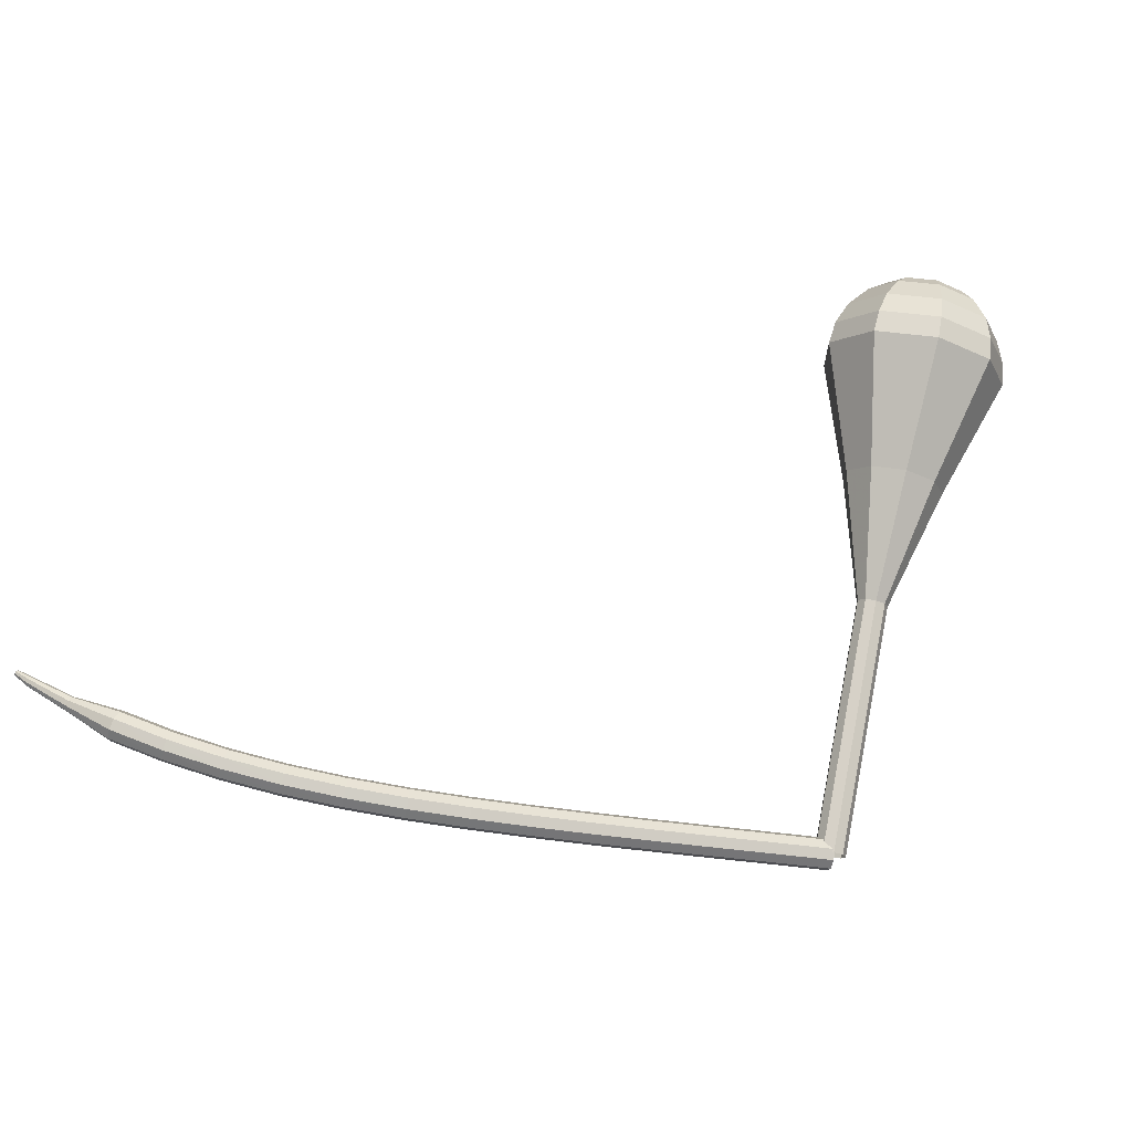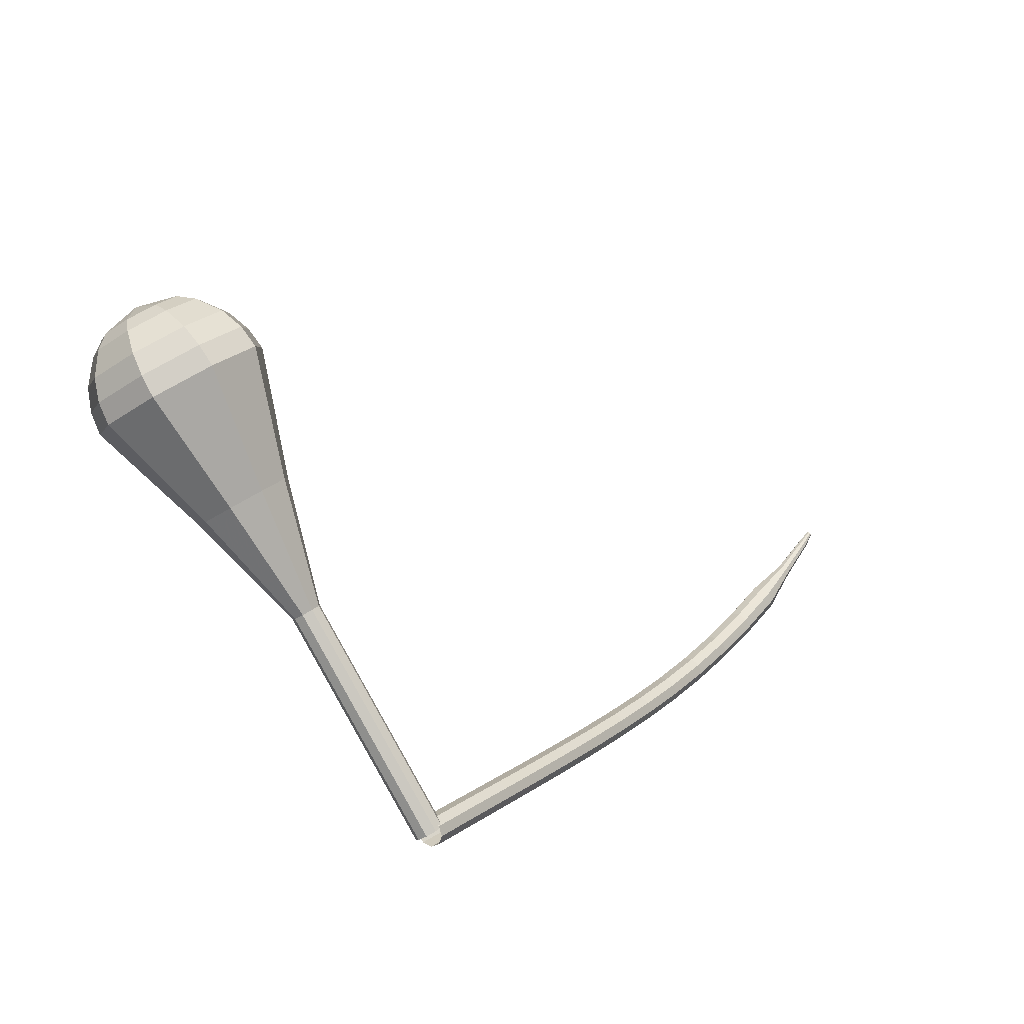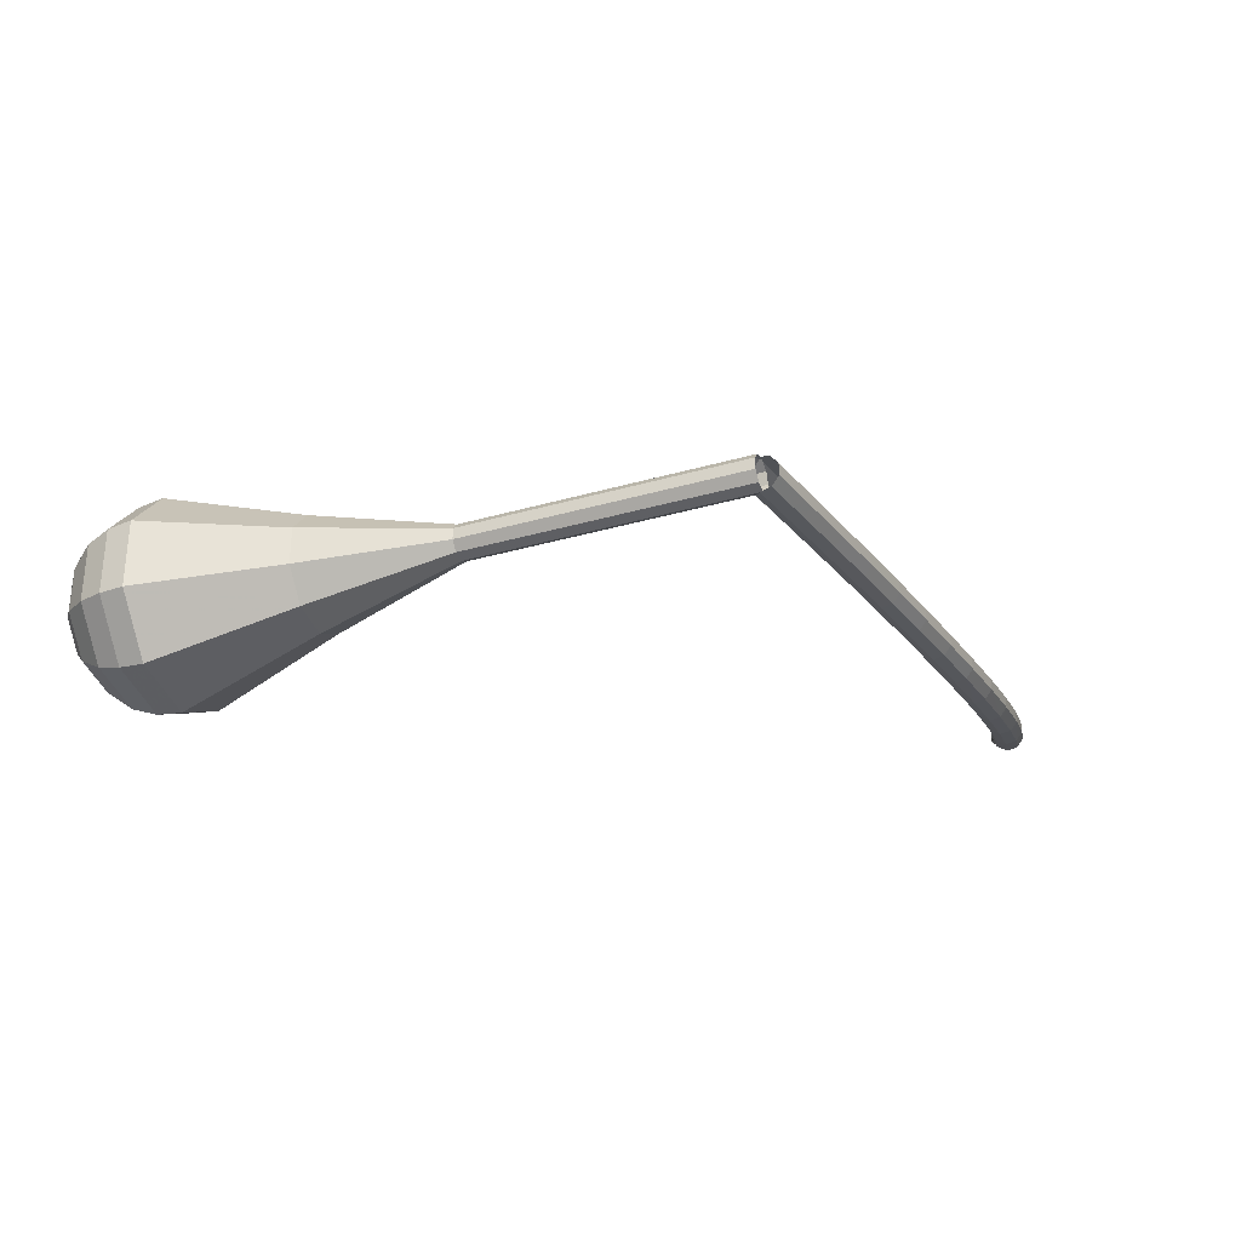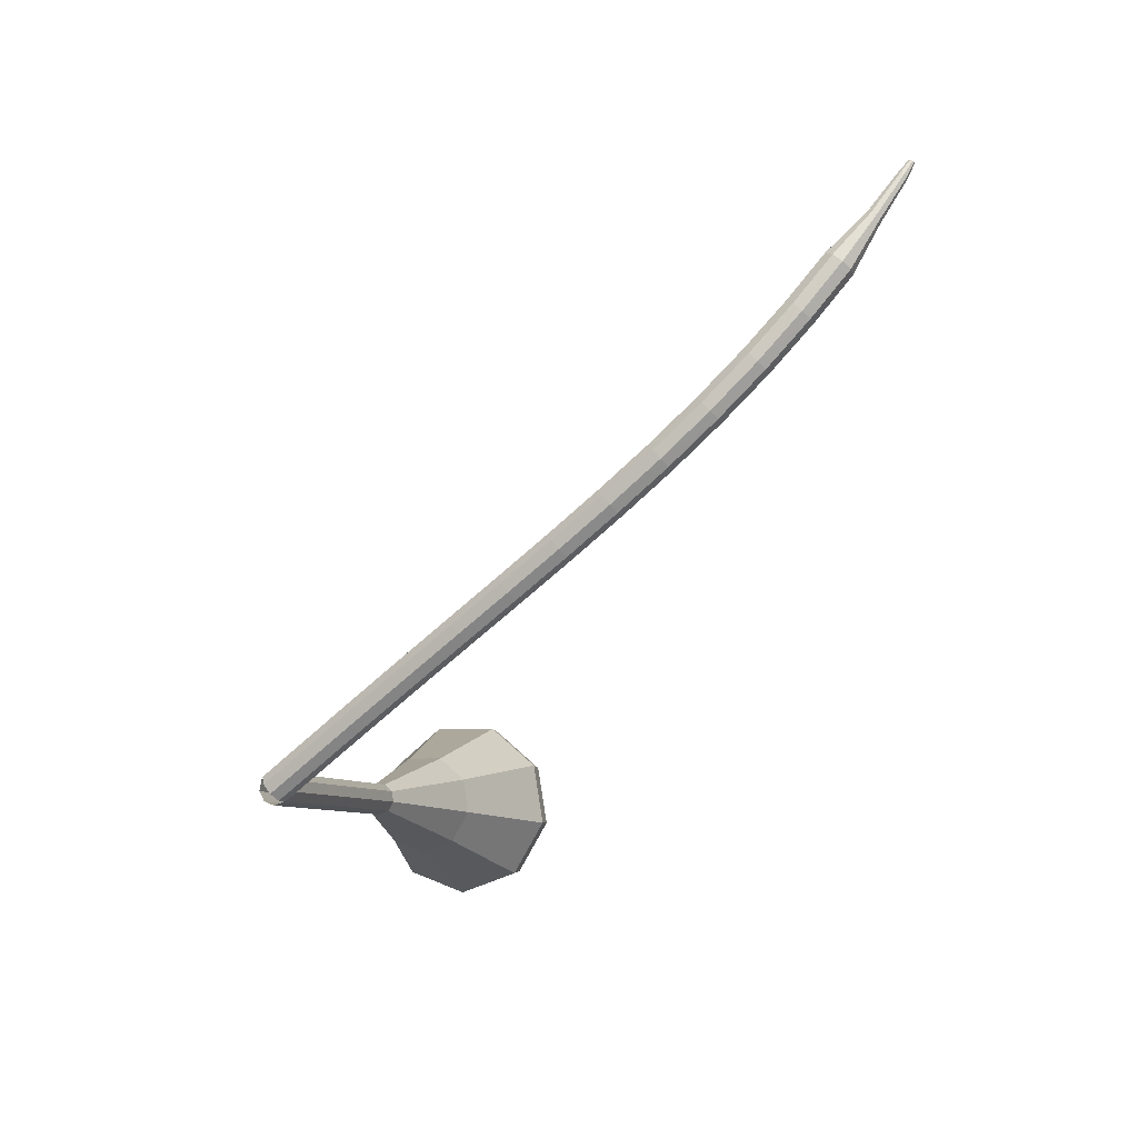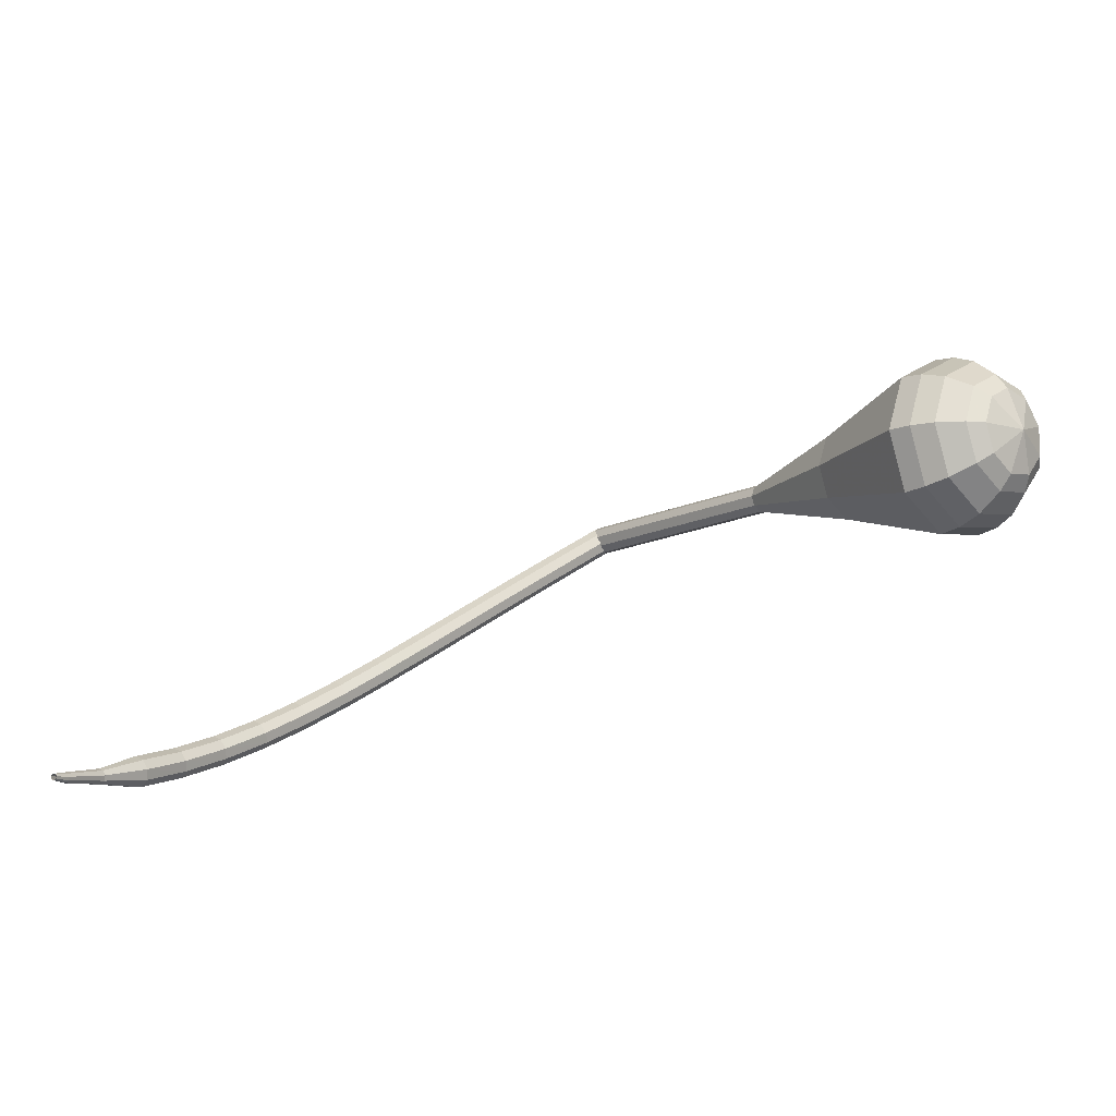
<metadata>
{"format":"obj","ext":"obj","renderer":"f3d","projection":"perspective","resolution":1024,"background":"white","views":[{"elev":-47.0,"azim":31.5,"up":"+Z"},{"elev":18.4,"azim":168.4,"up":"+Z"},{"elev":26.9,"azim":128.2,"up":"+Y"},{"elev":-70.2,"azim":-93.4,"up":"+Z"},{"elev":-40.0,"azim":-19.1,"up":"+Y"}]}
</metadata>
<code>
g tube1
v 149.7 157 106.5
v 149.9 156.8 105.7
v 150.5 156.3 105.2
v 151 155.7 105.4
v 151.4 155.3 106
v 151.4 155.2 106.9
v 151 155.6 107.6
v 150.4 156.2 107.7
v 149.9 156.8 107.3
v 149.7 157 106.5
v 146.3 153.8 106.3
v 146.5 153.6 105.5
v 147.1 153.1 105
v 147.6 152.4 105.2
v 148 152 105.8
v 148 152 106.7
v 147.6 152.4 107.3
v 147 153 107.5
v 146.5 153.5 107.1
v 146.3 153.8 106.3
v 142.9 150.5 106
v 143.1 150.3 105.2
v 143.7 149.8 104.8
v 144.2 149.2 105
v 144.6 148.8 105.6
v 144.6 148.7 106.5
v 144.2 149.1 107.1
v 143.6 149.7 107.3
v 143.1 150.3 106.8
v 142.9 150.5 106
v 139.5 147.2 105.8
v 139.7 147 105
v 140.3 146.5 104.6
v 140.9 145.9 104.7
v 141.2 145.5 105.4
v 141.2 145.5 106.2
v 140.8 145.8 106.9
v 140.2 146.4 107
v 139.7 147 106.6
v 139.5 147.2 105.8
v 136.1 143.9 105.6
v 136.4 143.7 104.8
v 136.9 143.2 104.4
v 137.5 142.6 104.5
v 137.8 142.2 105.2
v 137.8 142.2 106
v 137.4 142.6 106.7
v 136.8 143.1 106.8
v 136.3 143.7 106.4
v 136.1 143.9 105.6
v 132.7 140.6 105.4
v 133 140.4 104.6
v 133.5 139.9 104.2
v 134.1 139.3 104.3
v 134.4 138.9 105
v 134.4 138.9 105.8
v 134 139.2 106.5
v 133.4 139.8 106.7
v 132.9 140.4 106.2
v 132.7 140.6 105.4
v 129.4 137.3 105.3
v 129.6 137.1 104.5
v 130.1 136.6 104.1
v 130.7 136 104.2
v 131 135.6 104.9
v 131 135.6 105.7
v 130.7 136 106.4
v 130.1 136.6 106.6
v 129.6 137.1 106.1
v 129.4 137.3 105.3
v 126 134 105.3
v 126.2 133.8 104.5
v 126.7 133.3 104.1
v 127.3 132.7 104.3
v 127.6 132.3 104.9
v 127.7 132.3 105.8
v 127.3 132.7 106.4
v 126.7 133.3 106.6
v 126.2 133.8 106.2
v 126 134 105.3
v 122.6 130.8 105.6
v 122.8 130.6 104.8
v 123.2 130 104.4
v 123.8 129.4 104.5
v 124.2 129 105.2
v 124.3 129.1 106
v 123.9 129.5 106.7
v 123.4 130.2 106.8
v 122.9 130.7 106.4
v 122.6 130.8 105.6
v 119.2 127.8 106.1
v 119.3 127.5 105.3
v 119.8 126.9 104.9
v 120.4 126.3 105
v 120.8 125.9 105.7
v 120.9 126 106.5
v 120.6 126.5 107.2
v 120.1 127.1 107.3
v 119.5 127.6 106.9
v 119.2 127.8 106.1
v 115.9 124.8 106.9
v 116 124.5 106.2
v 116.4 123.9 105.8
v 116.9 123.2 105.9
v 117.4 122.9 106.5
v 117.6 123 107.4
v 117.3 123.6 108
v 116.8 124.2 108.1
v 116.2 124.7 107.7
v 115.9 124.8 106.9
v 112.6 122.1 108.2
v 112.6 121.7 107.4
v 113 121 107
v 113.6 120.4 107.1
v 114.1 120.1 107.8
v 114.3 120.3 108.6
v 114.1 120.8 109.2
v 113.6 121.5 109.3
v 113 122 108.9
v 112.6 122.1 108.2
v 109.5 119.5 109.7
v 109.4 119.1 109
v 109.8 118.4 108.6
v 110.3 117.8 108.7
v 110.9 117.5 109.3
v 111.2 117.7 110.1
v 111 118.3 110.7
v 110.5 119 110.9
v 109.9 119.5 110.5
v 109.5 119.5 109.7
v 106.9 116.7 111.6
v 106.9 116.5 111.2
v 107 116.1 111
v 107.3 115.8 111.1
v 107.6 115.7 111.4
v 107.8 115.8 111.8
v 107.7 116.1 112.1
v 107.5 116.5 112.1
v 107.2 116.7 111.9
v 106.9 116.7 111.6
v 104.4 114.5 113.7
v 104.3 114.4 113.4
v 104.4 114.1 113.3
v 104.6 113.9 113.4
v 104.8 113.8 113.5
v 104.9 113.9 113.8
v 104.9 114.1 114
v 104.7 114.4 114
v 104.5 114.5 113.9
v 104.4 114.5 113.7
v 103.6 113.8 114.4
v 103.6 113.7 114.3
v 103.6 113.5 114.2
v 103.7 113.4 114.3
v 103.9 113.4 114.4
v 103.9 113.4 114.5
v 103.9 113.5 114.6
v 103.9 113.7 114.6
v 103.7 113.8 114.6
v 103.6 113.8 114.4
f 1 2 12
f 12 11 1
f 2 3 13
f 13 12 2
f 3 4 14
f 14 13 3
f 4 5 15
f 15 14 4
f 5 6 16
f 16 15 5
f 6 7 17
f 17 16 6
f 7 8 18
f 18 17 7
f 8 9 19
f 19 18 8
f 9 10 20
f 20 19 9
f 11 12 22
f 22 21 11
f 12 13 23
f 23 22 12
f 13 14 24
f 24 23 13
f 14 15 25
f 25 24 14
f 15 16 26
f 26 25 15
f 16 17 27
f 27 26 16
f 17 18 28
f 28 27 17
f 18 19 29
f 29 28 18
f 19 20 30
f 30 29 19
f 21 22 32
f 32 31 21
f 22 23 33
f 33 32 22
f 23 24 34
f 34 33 23
f 24 25 35
f 35 34 24
f 25 26 36
f 36 35 25
f 26 27 37
f 37 36 26
f 27 28 38
f 38 37 27
f 28 29 39
f 39 38 28
f 29 30 40
f 40 39 29
f 31 32 42
f 42 41 31
f 32 33 43
f 43 42 32
f 33 34 44
f 44 43 33
f 34 35 45
f 45 44 34
f 35 36 46
f 46 45 35
f 36 37 47
f 47 46 36
f 37 38 48
f 48 47 37
f 38 39 49
f 49 48 38
f 39 40 50
f 50 49 39
f 41 42 52
f 52 51 41
f 42 43 53
f 53 52 42
f 43 44 54
f 54 53 43
f 44 45 55
f 55 54 44
f 45 46 56
f 56 55 45
f 46 47 57
f 57 56 46
f 47 48 58
f 58 57 47
f 48 49 59
f 59 58 48
f 49 50 60
f 60 59 49
f 51 52 62
f 62 61 51
f 52 53 63
f 63 62 52
f 53 54 64
f 64 63 53
f 54 55 65
f 65 64 54
f 55 56 66
f 66 65 55
f 56 57 67
f 67 66 56
f 57 58 68
f 68 67 57
f 58 59 69
f 69 68 58
f 59 60 70
f 70 69 59
f 61 62 72
f 72 71 61
f 62 63 73
f 73 72 62
f 63 64 74
f 74 73 63
f 64 65 75
f 75 74 64
f 65 66 76
f 76 75 65
f 66 67 77
f 77 76 66
f 67 68 78
f 78 77 67
f 68 69 79
f 79 78 68
f 69 70 80
f 80 79 69
f 71 72 82
f 82 81 71
f 72 73 83
f 83 82 72
f 73 74 84
f 84 83 73
f 74 75 85
f 85 84 74
f 75 76 86
f 86 85 75
f 76 77 87
f 87 86 76
f 77 78 88
f 88 87 77
f 78 79 89
f 89 88 78
f 79 80 90
f 90 89 79
f 81 82 92
f 92 91 81
f 82 83 93
f 93 92 82
f 83 84 94
f 94 93 83
f 84 85 95
f 95 94 84
f 85 86 96
f 96 95 85
f 86 87 97
f 97 96 86
f 87 88 98
f 98 97 87
f 88 89 99
f 99 98 88
f 89 90 100
f 100 99 89
f 91 92 102
f 102 101 91
f 92 93 103
f 103 102 92
f 93 94 104
f 104 103 93
f 94 95 105
f 105 104 94
f 95 96 106
f 106 105 95
f 96 97 107
f 107 106 96
f 97 98 108
f 108 107 97
f 98 99 109
f 109 108 98
f 99 100 110
f 110 109 99
f 101 102 112
f 112 111 101
f 102 103 113
f 113 112 102
f 103 104 114
f 114 113 103
f 104 105 115
f 115 114 104
f 105 106 116
f 116 115 105
f 106 107 117
f 117 116 106
f 107 108 118
f 118 117 107
f 108 109 119
f 119 118 108
f 109 110 120
f 120 119 109
f 111 112 122
f 122 121 111
f 112 113 123
f 123 122 112
f 113 114 124
f 124 123 113
f 114 115 125
f 125 124 114
f 115 116 126
f 126 125 115
f 116 117 127
f 127 126 116
f 117 118 128
f 128 127 117
f 118 119 129
f 129 128 118
f 119 120 130
f 130 129 119
f 121 122 132
f 132 131 121
f 122 123 133
f 133 132 122
f 123 124 134
f 134 133 123
f 124 125 135
f 135 134 124
f 125 126 136
f 136 135 125
f 126 127 137
f 137 136 126
f 127 128 138
f 138 137 127
f 128 129 139
f 139 138 128
f 129 130 140
f 140 139 129
f 131 132 142
f 142 141 131
f 132 133 143
f 143 142 132
f 133 134 144
f 144 143 133
f 134 135 145
f 145 144 134
f 135 136 146
f 146 145 135
f 136 137 147
f 147 146 136
f 137 138 148
f 148 147 137
f 138 139 149
f 149 148 138
f 139 140 150
f 150 149 139
f 141 142 152
f 152 151 141
f 142 143 153
f 153 152 142
f 143 144 154
f 154 153 143
f 144 145 155
f 155 154 144
f 145 146 156
f 156 155 145
f 146 147 157
f 157 156 146
f 147 148 158
f 158 157 147
f 148 149 159
f 159 158 148
f 149 150 160
f 160 159 149
v NaN NaN NaN
v NaN NaN NaN
v NaN NaN NaN
v NaN NaN NaN
v NaN NaN NaN
v NaN NaN NaN
v NaN NaN NaN
v NaN NaN NaN
v NaN NaN NaN
v NaN NaN NaN
v 149.8 155.1 106.5
v 150.5 154.9 106
v 151.3 155.3 105.8
v 151.7 156.1 105.9
v 151.6 156.8 106.2
v 151 157.3 106.7
v 150.2 157.2 107
v 149.6 156.6 107.1
v 149.4 155.8 106.9
v 149.8 155.1 106.5
v 152 153.5 110.8
v 152.7 153.3 110.4
v 153.4 153.7 110.1
v 153.9 154.4 110.2
v 153.7 155.2 110.6
v 153.2 155.6 111
v 152.4 155.5 111.4
v 151.8 154.9 111.4
v 151.6 154.1 111.2
v 152 153.5 110.8
v 154.2 151.8 115.1
v 154.9 151.7 114.7
v 155.6 152 114.4
v 156 152.8 114.5
v 155.9 153.6 114.9
v 155.3 154 115.3
v 154.6 153.9 115.7
v 154 153.3 115.8
v 153.8 152.5 115.5
v 154.2 151.8 115.1
v 156.4 150.2 119.4
v 157.1 150 119
v 157.8 150.4 118.8
v 158.2 151.1 118.8
v 158.1 151.9 119.2
v 157.5 152.3 119.6
v 156.7 152.2 120
v 156.1 151.6 120.1
v 156 150.8 119.8
v 156.4 150.2 119.4
v 158.5 148.6 123.7
v 159.3 148.4 123.3
v 160 148.8 123.1
v 160.4 149.5 123.2
v 160.3 150.3 123.5
v 159.7 150.7 124
v 158.9 150.6 124.3
v 158.3 150 124.4
v 158.2 149.2 124.2
v 158.5 148.6 123.7
v 161.2 143 132.4
v 163.5 142.4 131
v 165.9 143.7 130.2
v 167.3 146.1 130.5
v 166.9 148.6 131.6
v 165 150.1 133.1
v 162.5 149.7 134.3
v 160.5 147.8 134.5
v 160 145.1 133.8
v 161.2 143 132.4
v 163.5 137 141
v 167.8 136 138.4
v 172.2 138.2 137.1
v 174.6 142.7 137.5
v 174 147.3 139.6
v 170.5 149.9 142.4
v 165.9 149.3 144.5
v 162.2 145.7 144.9
v 161.3 140.9 143.6
v 163.5 137 141
v 164.4 136.6 142.6
v 168.6 135.6 140.1
v 172.9 137.8 138.8
v 175.2 142.1 139.2
v 174.6 146.6 141.3
v 171.2 149.1 143.9
v 166.7 148.5 145.9
v 163.2 145 146.4
v 162.3 140.3 145.1
v 164.4 136.6 142.6
v 165.7 136.6 144.2
v 169.4 135.7 141.9
v 173.2 137.6 140.8
v 175.4 141.5 141.2
v 174.8 145.5 143
v 171.8 147.8 145.4
v 167.8 147.3 147.2
v 164.6 144.1 147.6
v 163.8 139.9 146.4
v 165.7 136.6 144.2
v 167.4 137.2 145.8
v 170.3 136.5 144.1
v 173.2 138 143.1
v 174.8 141 143.5
v 174.3 144.1 144.8
v 172.1 145.8 146.7
v 169 145.4 148.1
v 166.6 143 148.4
v 166 139.8 147.5
v 167.4 137.2 145.8
v 168.6 138 146.5
v 170.7 137.5 145.3
v 172.8 138.6 144.6
v 174 140.7 144.9
v 173.7 143 145.9
v 172 144.3 147.2
v 169.8 143.9 148.2
v 168 142.2 148.5
v 167.6 139.9 147.8
v 168.6 138 146.5
v 171.2 140.6 147.3
v 171.2 140.6 147.3
v 171.2 140.6 147.3
v 171.2 140.6 147.3
v 171.2 140.6 147.3
v 171.2 140.6 147.3
v 171.2 140.6 147.3
v 171.2 140.6 147.3
v 171.2 140.6 147.3
v 171.2 140.6 147.3
f 161 162 172
f 172 171 161
f 162 163 173
f 173 172 162
f 163 164 174
f 174 173 163
f 164 165 175
f 175 174 164
f 165 166 176
f 176 175 165
f 166 167 177
f 177 176 166
f 167 168 178
f 178 177 167
f 168 169 179
f 179 178 168
f 169 170 180
f 180 179 169
f 171 172 182
f 182 181 171
f 172 173 183
f 183 182 172
f 173 174 184
f 184 183 173
f 174 175 185
f 185 184 174
f 175 176 186
f 186 185 175
f 176 177 187
f 187 186 176
f 177 178 188
f 188 187 177
f 178 179 189
f 189 188 178
f 179 180 190
f 190 189 179
f 181 182 192
f 192 191 181
f 182 183 193
f 193 192 182
f 183 184 194
f 194 193 183
f 184 185 195
f 195 194 184
f 185 186 196
f 196 195 185
f 186 187 197
f 197 196 186
f 187 188 198
f 198 197 187
f 188 189 199
f 199 198 188
f 189 190 200
f 200 199 189
f 191 192 202
f 202 201 191
f 192 193 203
f 203 202 192
f 193 194 204
f 204 203 193
f 194 195 205
f 205 204 194
f 195 196 206
f 206 205 195
f 196 197 207
f 207 206 196
f 197 198 208
f 208 207 197
f 198 199 209
f 209 208 198
f 199 200 210
f 210 209 199
f 201 202 212
f 212 211 201
f 202 203 213
f 213 212 202
f 203 204 214
f 214 213 203
f 204 205 215
f 215 214 204
f 205 206 216
f 216 215 205
f 206 207 217
f 217 216 206
f 207 208 218
f 218 217 207
f 208 209 219
f 219 218 208
f 209 210 220
f 220 219 209
f 211 212 222
f 222 221 211
f 212 213 223
f 223 222 212
f 213 214 224
f 224 223 213
f 214 215 225
f 225 224 214
f 215 216 226
f 226 225 215
f 216 217 227
f 227 226 216
f 217 218 228
f 228 227 217
f 218 219 229
f 229 228 218
f 219 220 230
f 230 229 219
f 221 222 232
f 232 231 221
f 222 223 233
f 233 232 222
f 223 224 234
f 234 233 223
f 224 225 235
f 235 234 224
f 225 226 236
f 236 235 225
f 226 227 237
f 237 236 226
f 227 228 238
f 238 237 227
f 228 229 239
f 239 238 228
f 229 230 240
f 240 239 229
f 231 232 242
f 242 241 231
f 232 233 243
f 243 242 232
f 233 234 244
f 244 243 233
f 234 235 245
f 245 244 234
f 235 236 246
f 246 245 235
f 236 237 247
f 247 246 236
f 237 238 248
f 248 247 237
f 238 239 249
f 249 248 238
f 239 240 250
f 250 249 239
f 241 242 252
f 252 251 241
f 242 243 253
f 253 252 242
f 243 244 254
f 254 253 243
f 244 245 255
f 255 254 244
f 245 246 256
f 256 255 245
f 246 247 257
f 257 256 246
f 247 248 258
f 258 257 247
f 248 249 259
f 259 258 248
f 249 250 260
f 260 259 249
f 251 252 262
f 262 261 251
f 252 253 263
f 263 262 252
f 253 254 264
f 264 263 253
f 254 255 265
f 265 264 254
f 255 256 266
f 266 265 255
f 256 257 267
f 267 266 256
f 257 258 268
f 268 267 257
f 258 259 269
f 269 268 258
f 259 260 270
f 270 269 259
f 261 262 272
f 272 271 261
f 262 263 273
f 273 272 262
f 263 264 274
f 274 273 263
f 264 265 275
f 275 274 264
f 265 266 276
f 276 275 265
f 266 267 277
f 277 276 266
f 267 268 278
f 278 277 267
f 268 269 279
f 279 278 268
f 269 270 280
f 280 279 269
f 271 272 282
f 282 281 271
f 272 273 283
f 283 282 272
f 273 274 284
f 284 283 273
f 274 275 285
f 285 284 274
f 275 276 286
f 286 285 275
f 276 277 287
f 287 286 276
f 277 278 288
f 288 287 277
f 278 279 289
f 289 288 278
f 279 280 290
f 290 289 279

</code>
